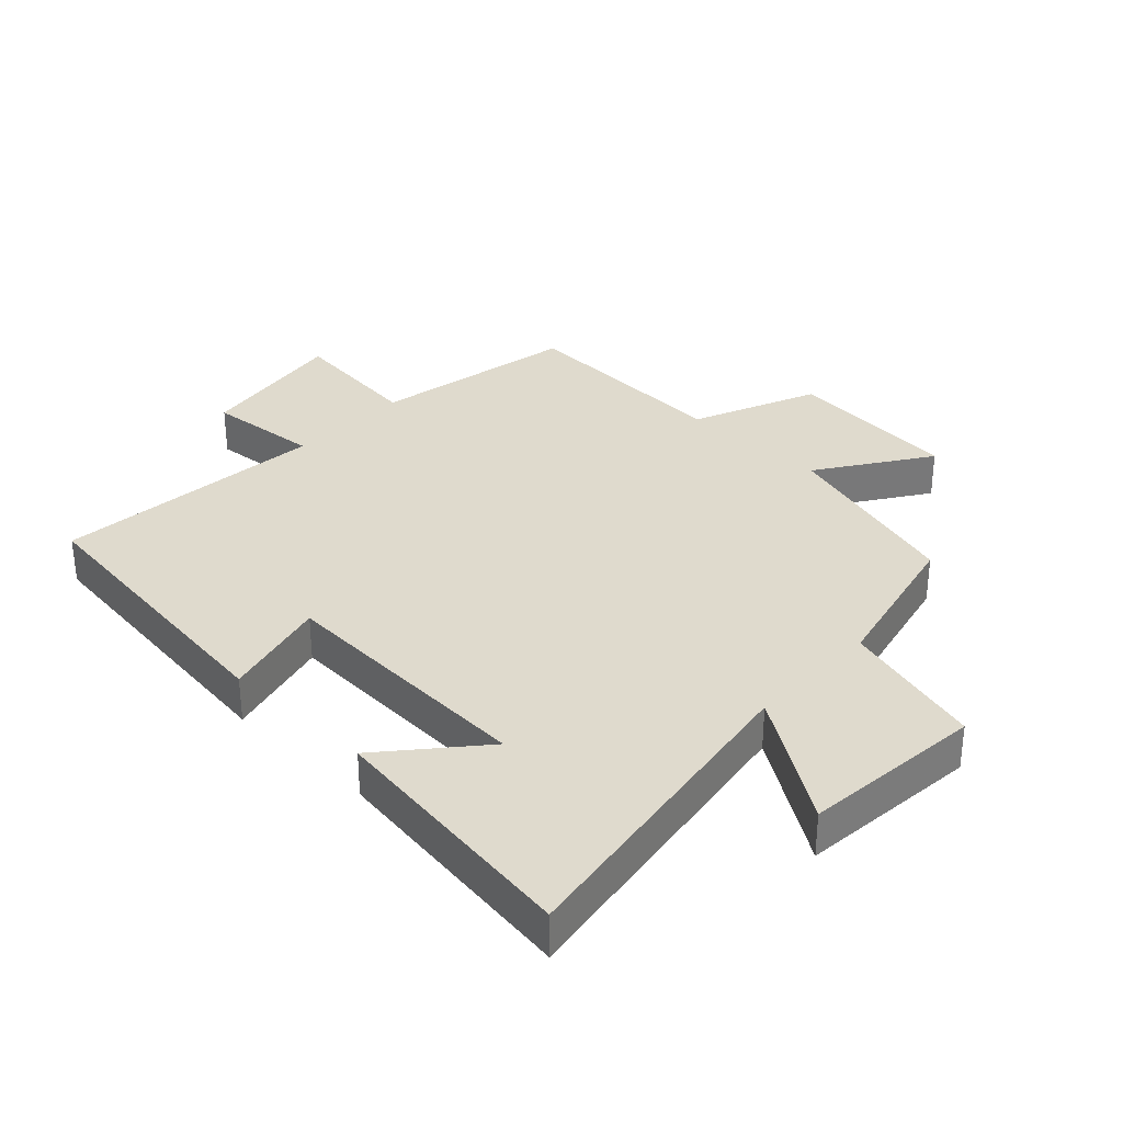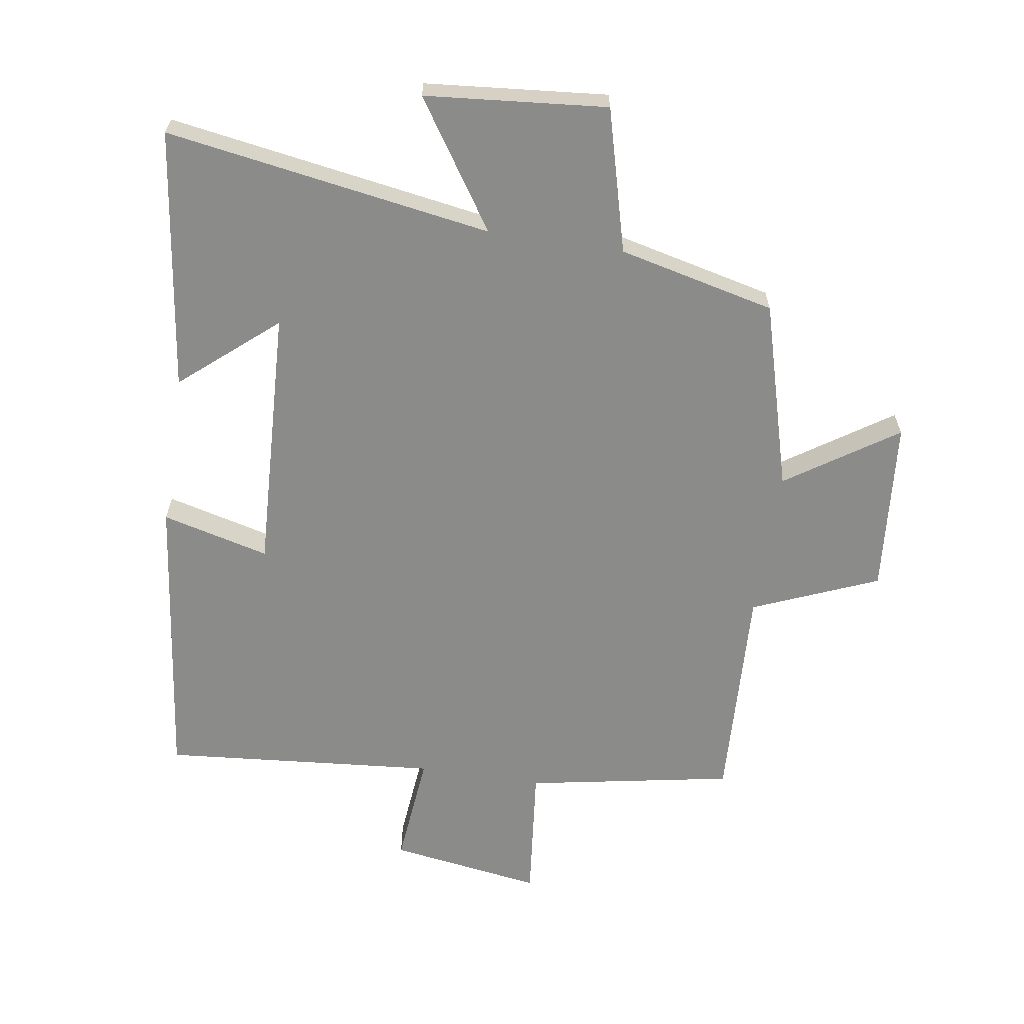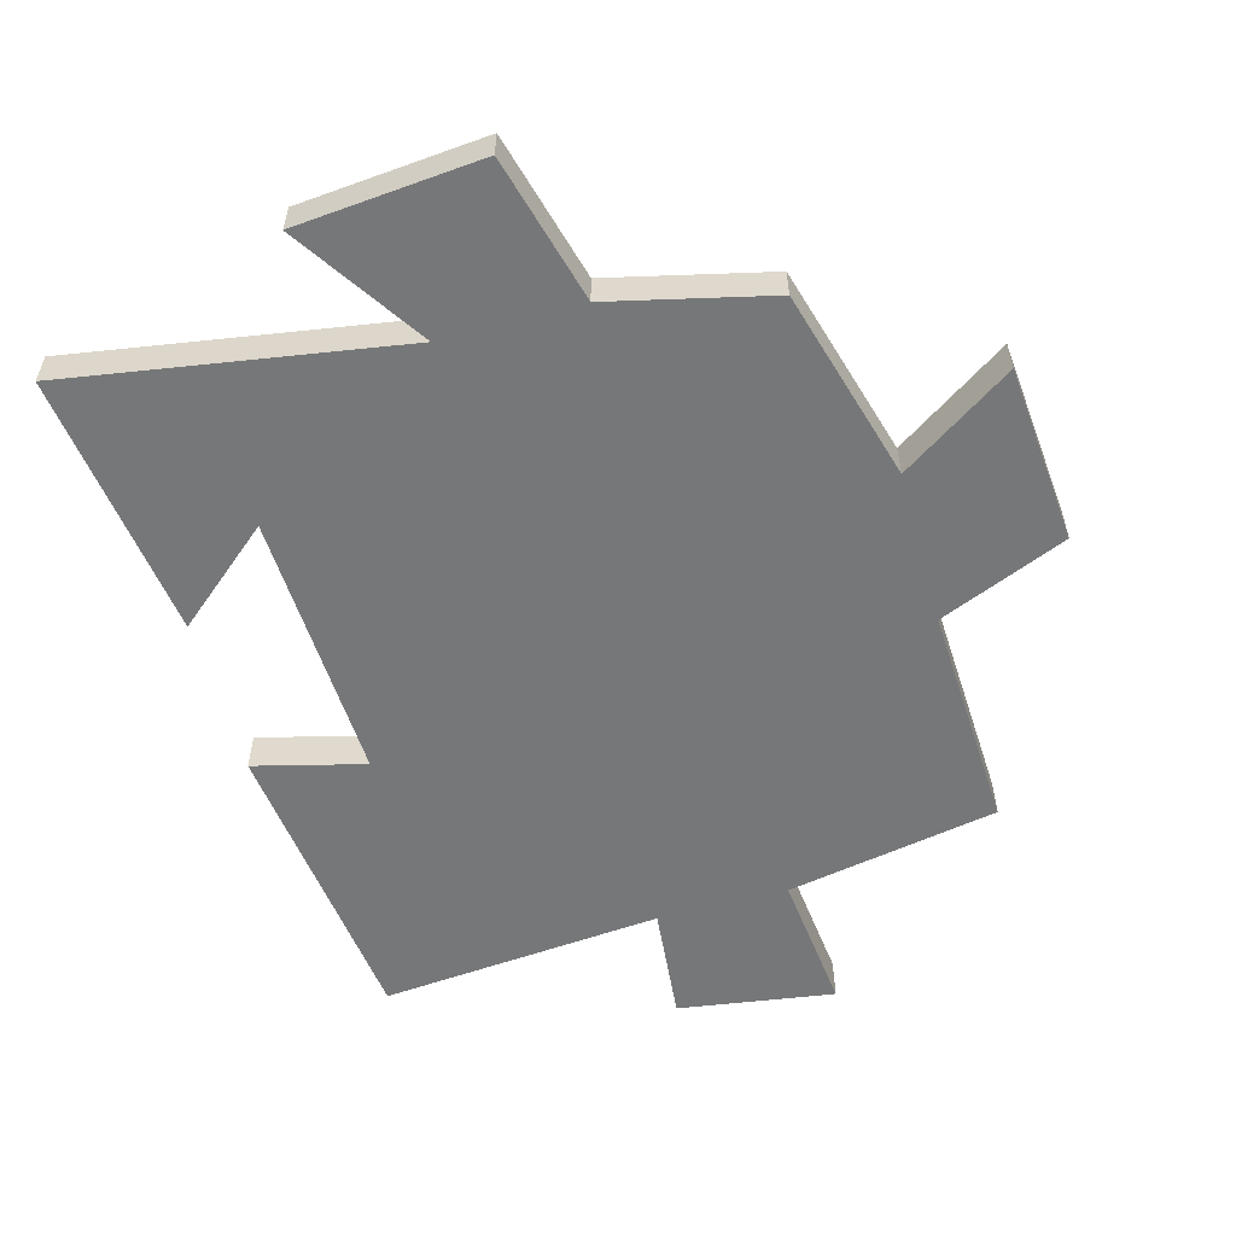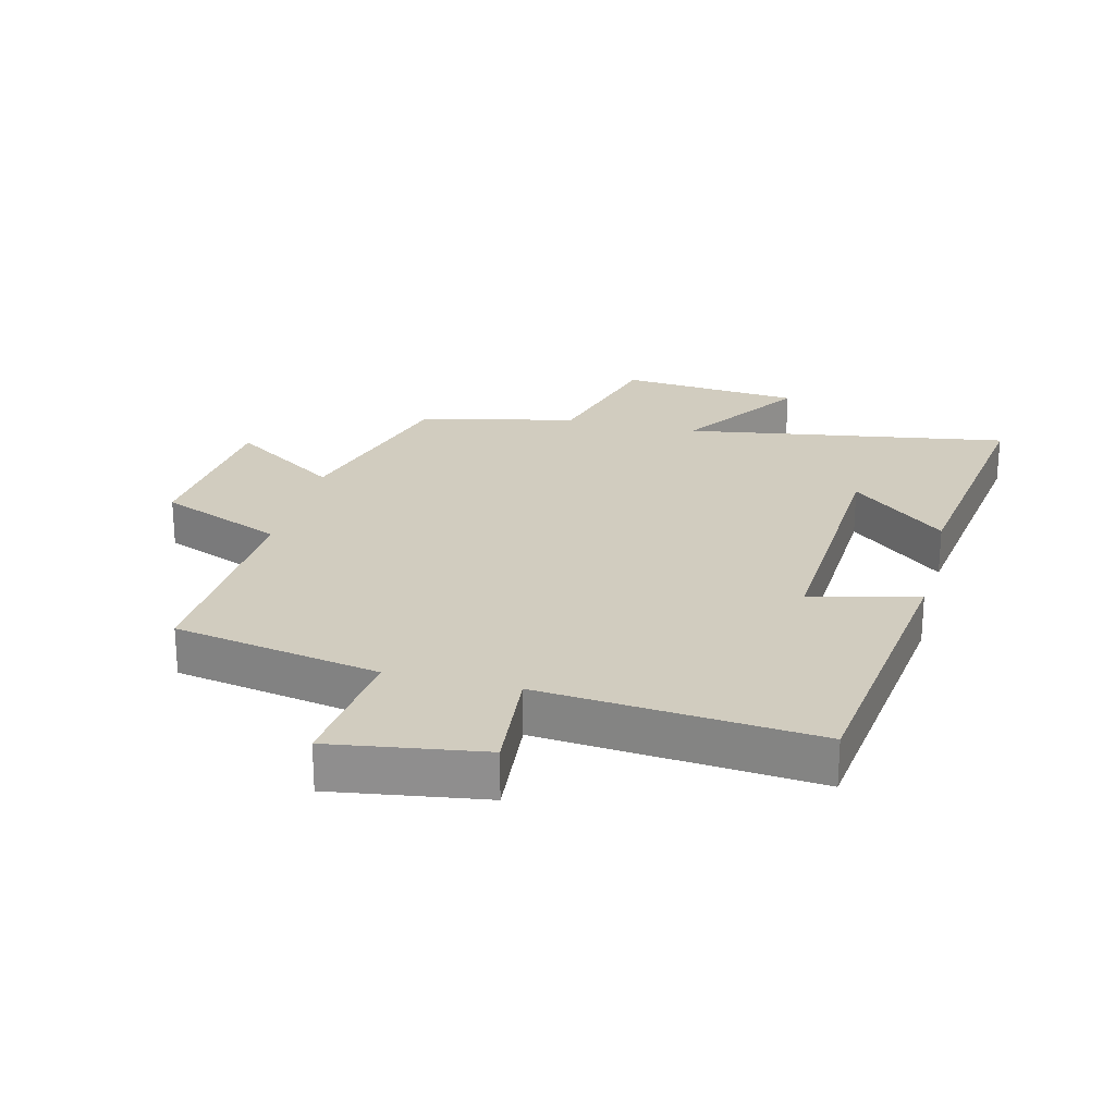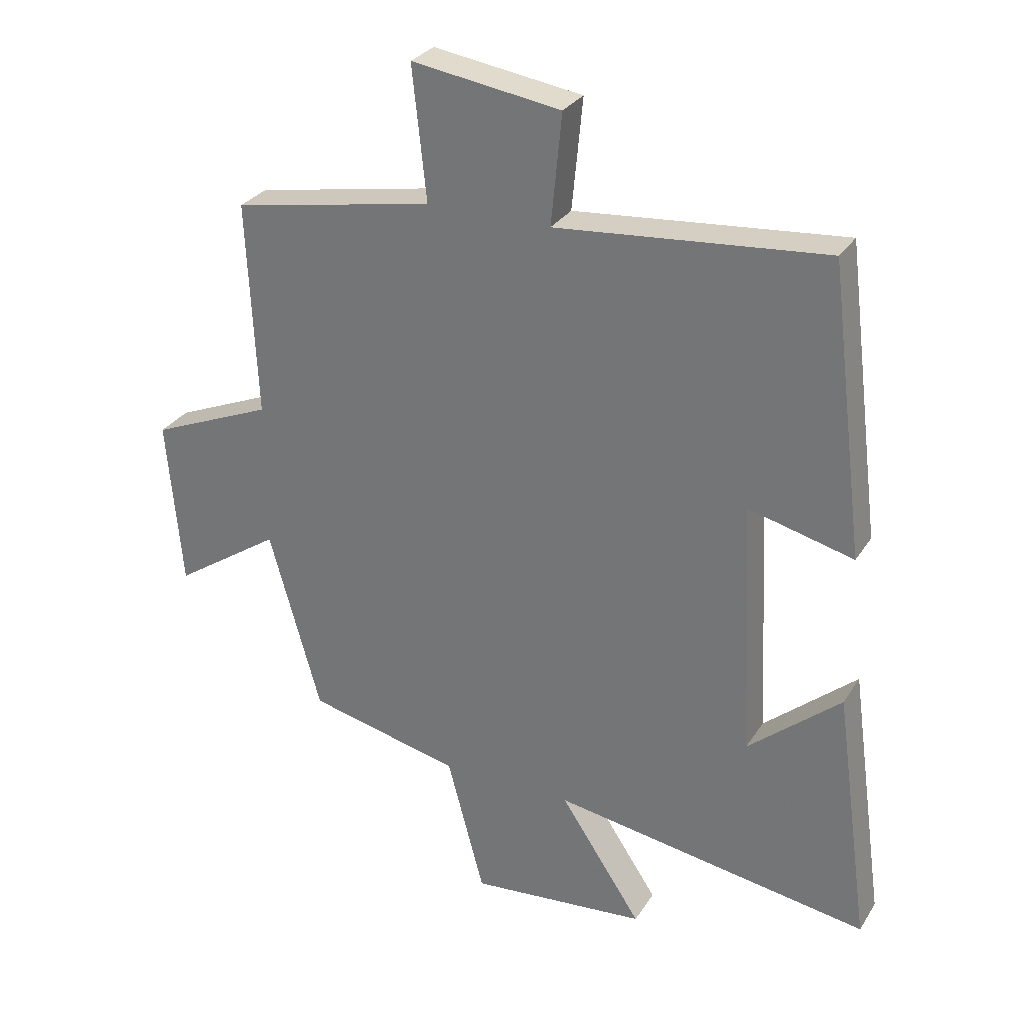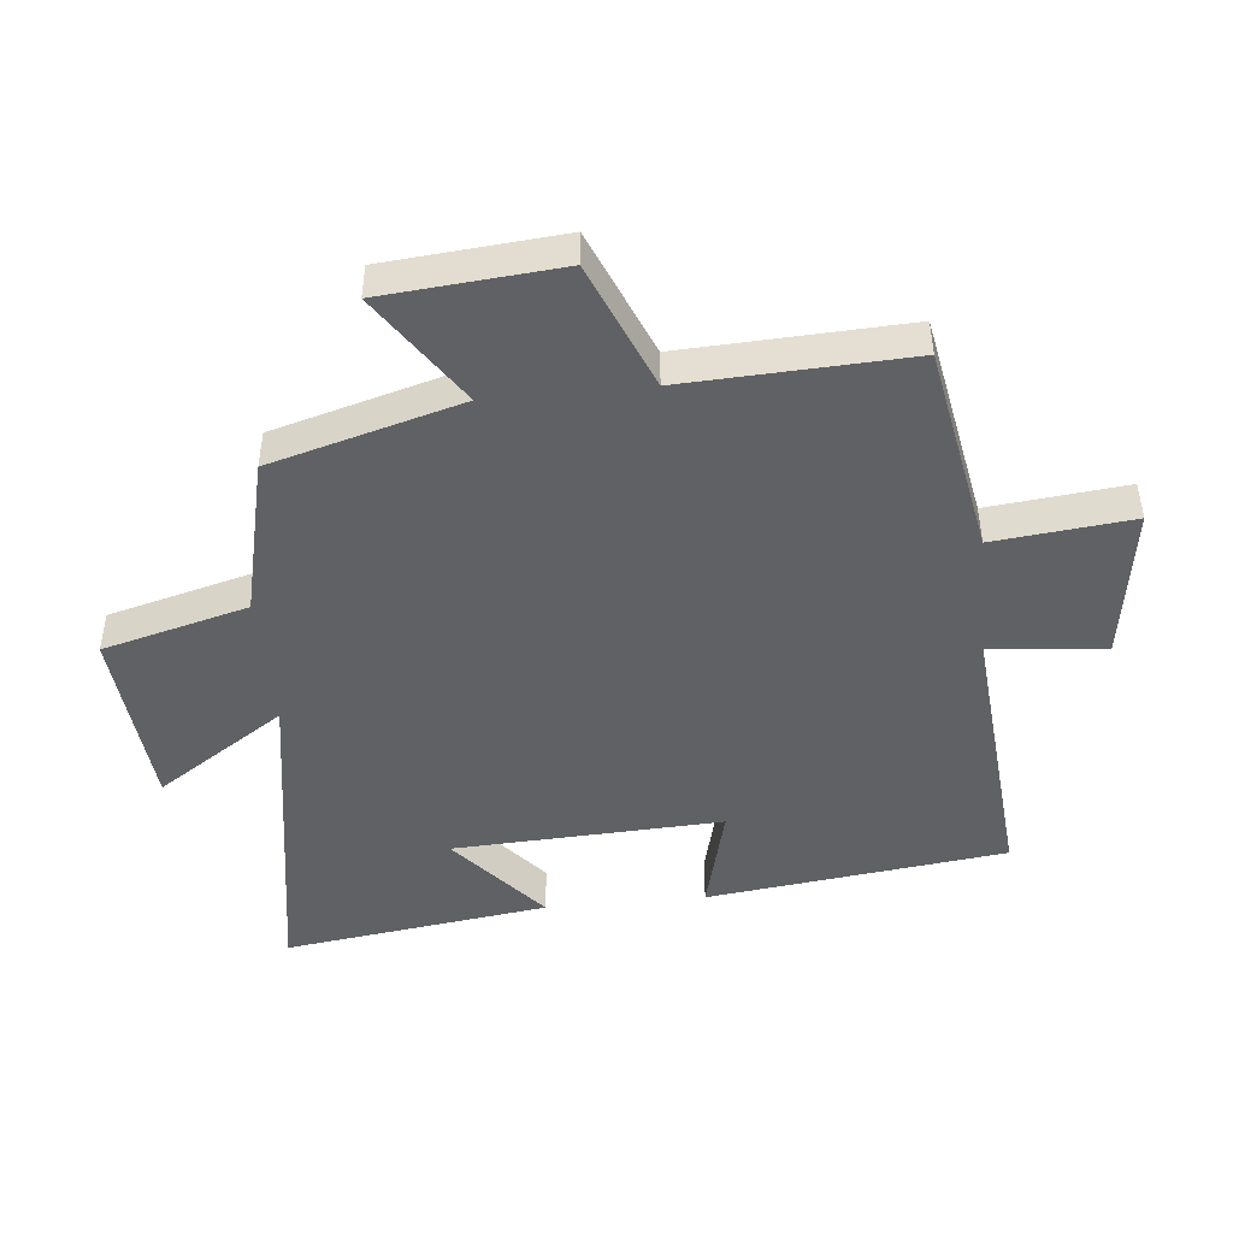
<metadata>
{"format":"obj","ext":"obj","renderer":"f3d","projection":"perspective","resolution":1024,"background":"white","views":[{"elev":32.9,"azim":133.6,"up":"+Y"},{"elev":-63.7,"azim":171.2,"up":"+Y"},{"elev":-57.1,"azim":-164.6,"up":"+Y"},{"elev":24.1,"azim":14.1,"up":"+Y"},{"elev":29.3,"azim":26.4,"up":"+Z"},{"elev":-46.5,"azim":-84.4,"up":"+Y"}]}
</metadata>
<code>
v -0.516 0.07 0.44
v -0.191 0.07 0.5
v -0.214 0.07 0.714
v 0.026 0.07 0.678
v 0.009 0.07 0.5
v 0.442 0.07 0.538
v 0.5 0.07 0.075
v 0.331 0.07 0.118
v 0.351 0.07 -0.298
v 0.5 0.07 -0.171
v 0.557 0.07 -0.582
v 0.044 0.07 -0.5
v 0.176 0.07 -0.699
v -0.11 0.07 -0.725
v -0.17 0.07 -0.5
v -0.417 0.07 -0.442
v -0.5 0.07 -0.147
v -0.673 0.07 -0.263
v -0.697 0.07 0.011
v -0.5 0.07 0.093
v -0.516 0 0.44
v -0.191 0 0.5
v -0.214 0 0.714
v 0.026 0 0.678
v 0.009 0 0.5
v 0.442 0 0.538
v 0.5 0 0.075
v 0.331 0 0.118
v 0.351 0 -0.298
v 0.5 0 -0.171
v 0.557 0 -0.582
v 0.044 0 -0.5
v 0.176 0 -0.699
v -0.11 0 -0.725
v -0.17 0 -0.5
v -0.417 0 -0.442
v -0.5 0 -0.147
v -0.673 0 -0.263
v -0.697 0 0.011
v -0.5 0 0.093
f 17 18 19 20
f 15 16 17 20
f 15 20 1 2
f 12 13 14 15
f 12 15 2
f 9 10 11
f 9 11 12
f 8 9 12 2
f 5 6 7 8
f 2 3 4 5
f 2 5 8
f 40 39 38 37
f 40 37 36 35
f 22 21 40 35
f 35 34 33 32
f 22 35 32
f 31 30 29
f 32 31 29
f 22 32 29 28
f 28 27 26 25
f 25 24 23 22
f 28 25 22
f 1 21 22 2
f 2 22 23 3
f 3 23 24 4
f 4 24 25 5
f 5 25 26 6
f 6 26 27 7
f 7 27 28 8
f 8 28 29 9
f 9 29 30 10
f 10 30 31 11
f 11 31 32 12
f 12 32 33 13
f 13 33 34 14
f 14 34 35 15
f 15 35 36 16
f 16 36 37 17
f 17 37 38 18
f 18 38 39 19
f 19 39 40 20
f 20 40 21 1

</code>
